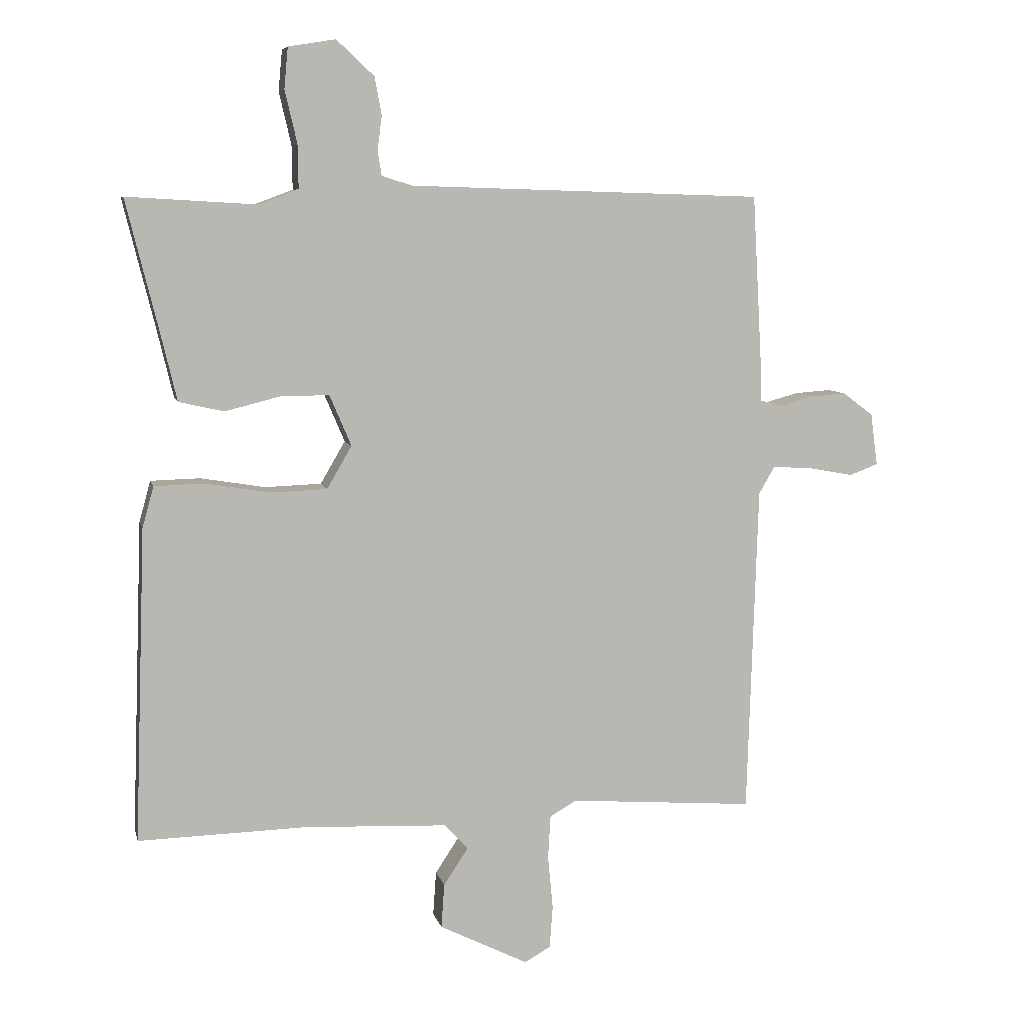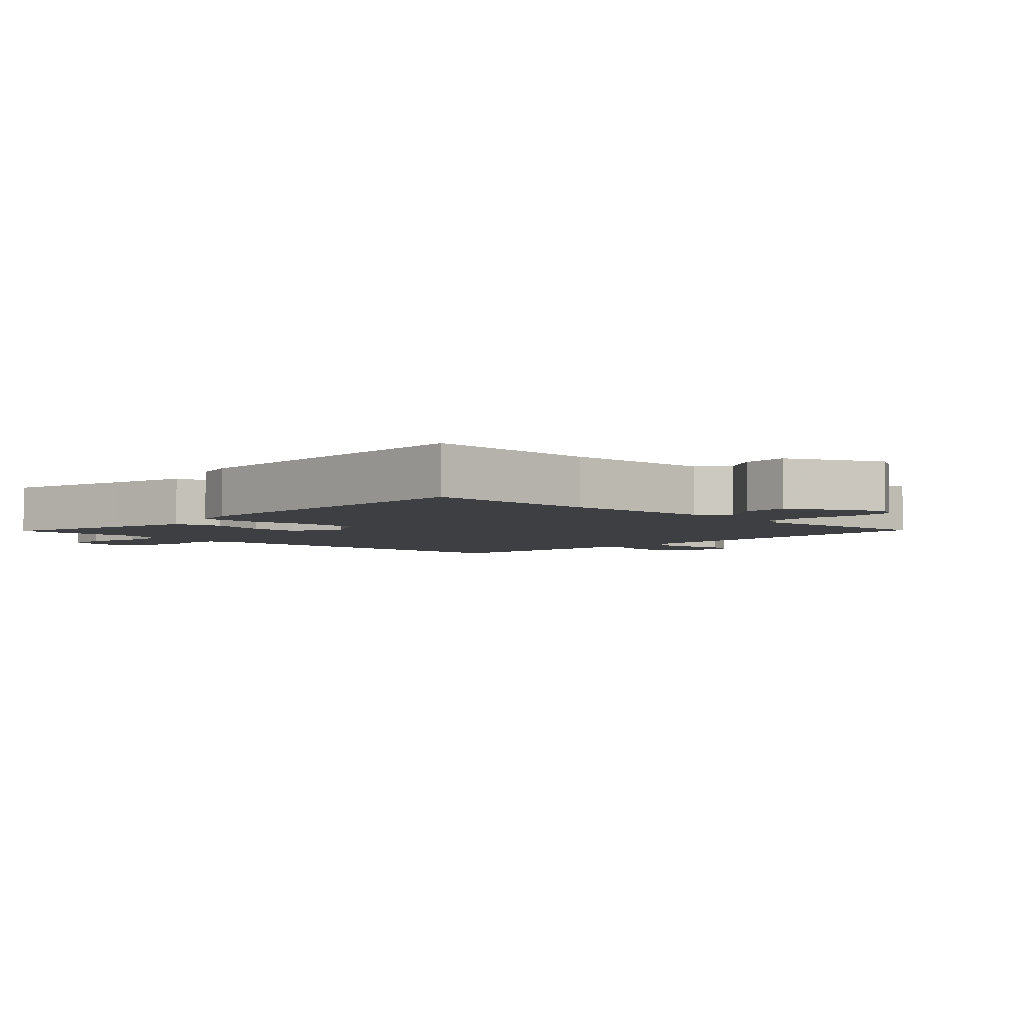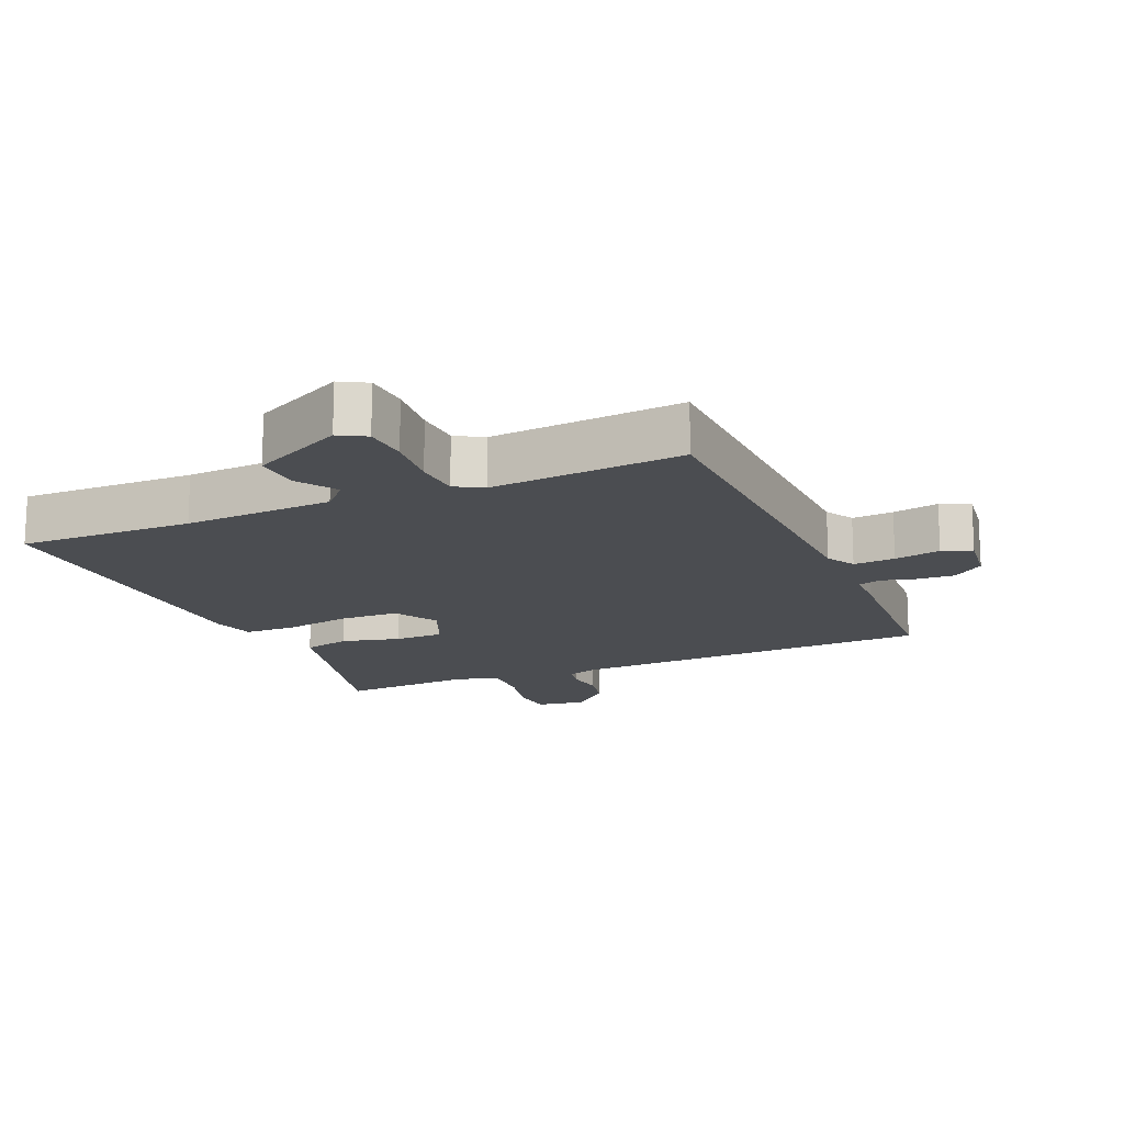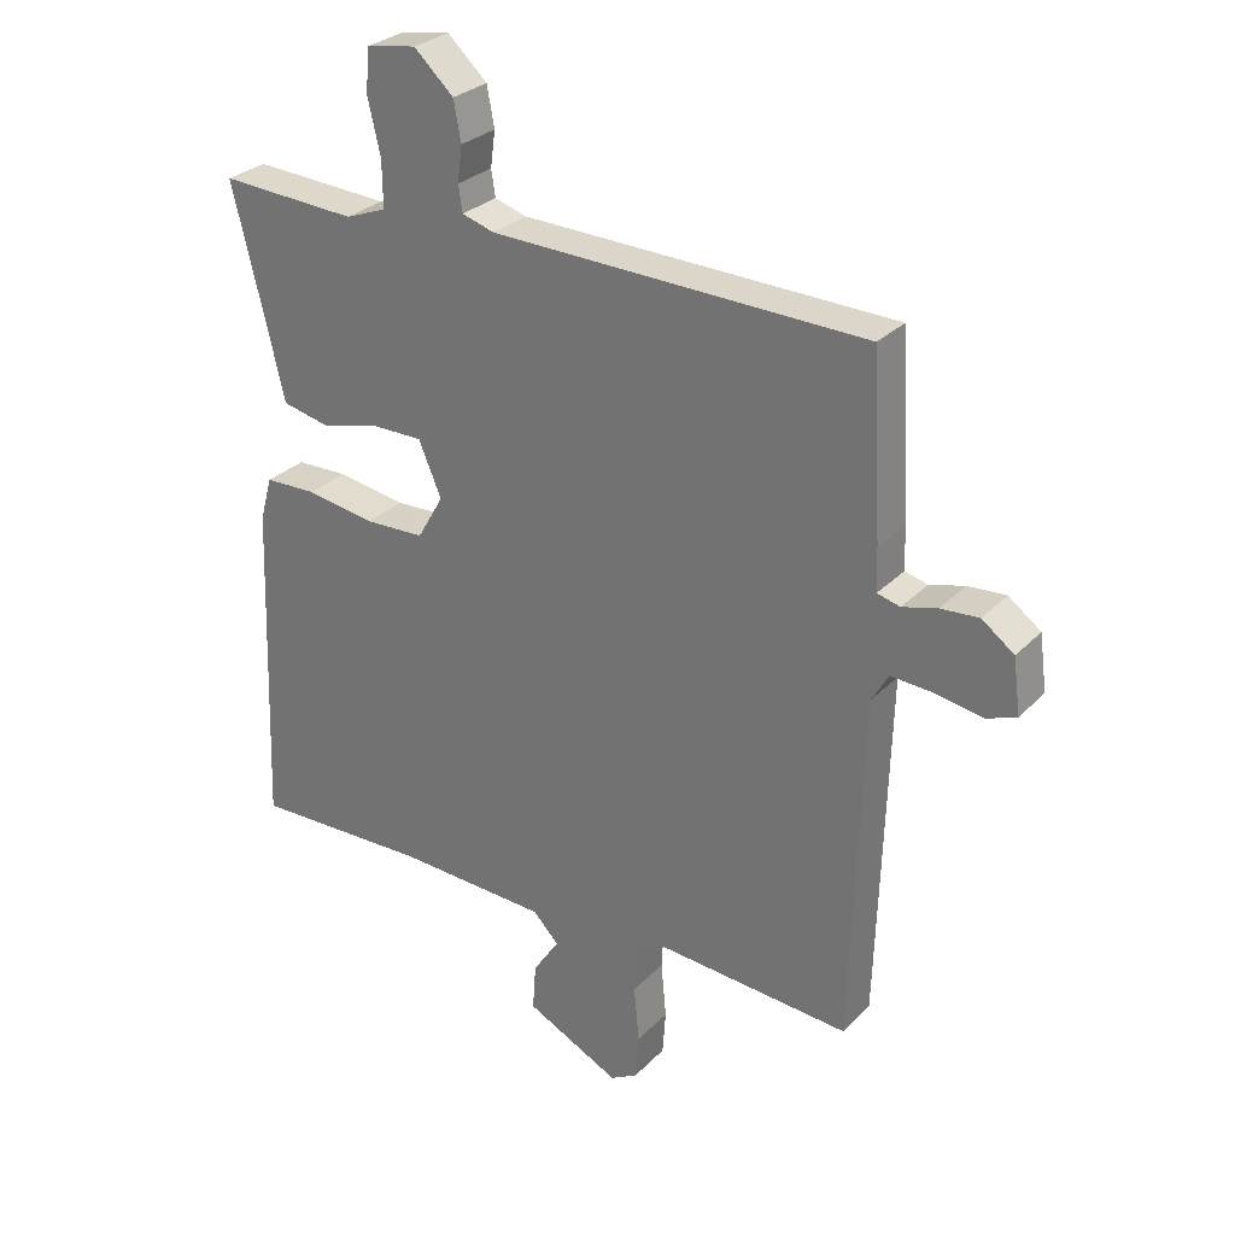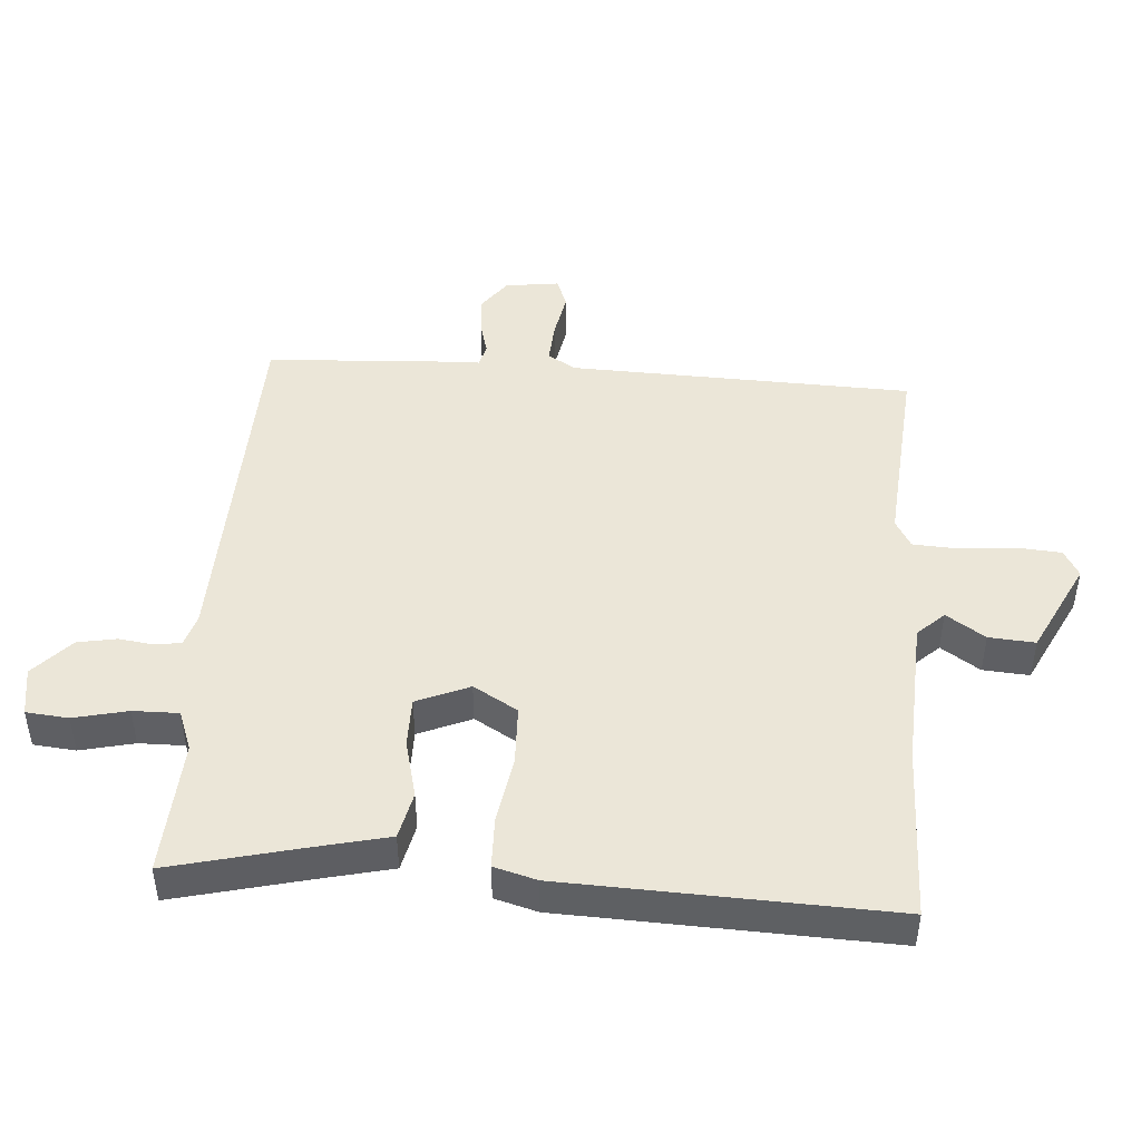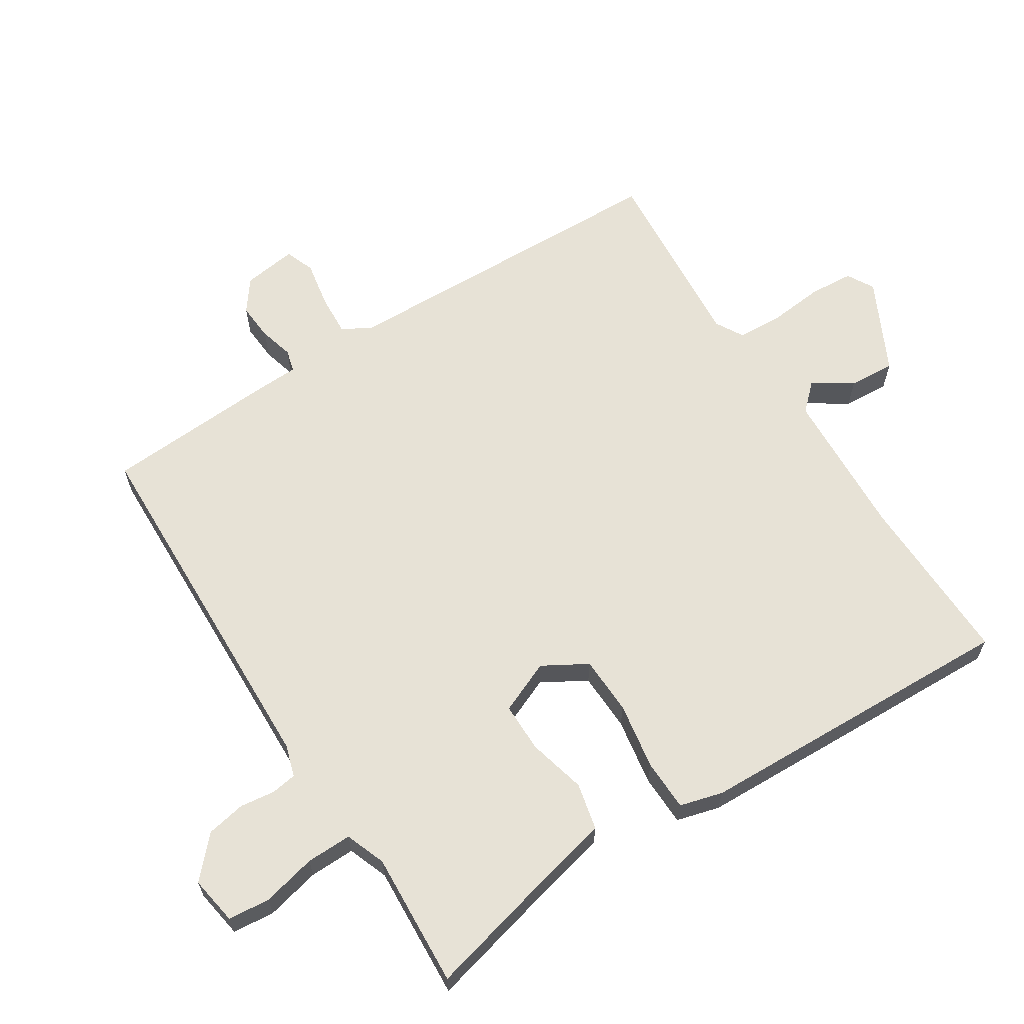
<metadata>
{"format":"obj","ext":"obj","renderer":"f3d","projection":"perspective","resolution":1024,"background":"white","views":[{"elev":7.7,"azim":167.1,"up":"+Z"},{"elev":-4.0,"azim":135.9,"up":"+Y"},{"elev":-16.0,"azim":-156.6,"up":"+Y"},{"elev":28.6,"azim":-145.7,"up":"+Z"},{"elev":46.4,"azim":94.2,"up":"+Y"},{"elev":63.7,"azim":57.4,"up":"+Y"}]}
</metadata>
<code>
v -0.5 0.07 0.5
v 0.057 0.07 0.517
v 0.105 0.07 0.532
v 0.111 0.07 0.571
v 0.104 0.07 0.624
v 0.115 0.07 0.683
v 0.174 0.07 0.738
v 0.248 0.07 0.726
v 0.254 0.07 0.662
v 0.235 0.07 0.58
v 0.234 0.07 0.511
v 0.295 0.07 0.488
v 0.5 0.07 0.5
v 0.451 0.07 0.302
v 0.424 0.07 0.188
v 0.353 0.07 0.172
v 0.265 0.07 0.194
v 0.19 0.07 0.194
v 0.156 0.07 0.114
v 0.195 0.07 0.047
v 0.284 0.07 0.044
v 0.386 0.07 0.061
v 0.464 0.07 0.059
v 0.482 0.07 -0.006
v 0.5 0.07 -0.5
v 0.236 0.07 -0.494
v 0.01 0.07 -0.505
v -0.028 0.07 -0.545
v 0.011 0.07 -0.604
v 0.016 0.07 -0.674
v -0.124 0.07 -0.744
v -0.165 0.07 -0.721
v -0.17 0.07 -0.654
v -0.162 0.07 -0.57
v -0.166 0.07 -0.501
v -0.208 0.07 -0.477
v -0.5 0.07 -0.5
v -0.516 0.07 0.02
v -0.541 0.07 0.063
v -0.604 0.07 0.059
v -0.674 0.07 0.046
v -0.719 0.07 0.063
v -0.708 0.07 0.145
v -0.66 0.07 0.181
v -0.603 0.07 0.177
v -0.551 0.07 0.163
v -0.517 0.07 0.172
v -0.515 0.07 0.236
v -0.5 0 0.5
v 0.057 0 0.517
v 0.105 0 0.532
v 0.111 0 0.571
v 0.104 0 0.624
v 0.115 0 0.683
v 0.174 0 0.738
v 0.248 0 0.726
v 0.254 0 0.662
v 0.235 0 0.58
v 0.234 0 0.511
v 0.295 0 0.488
v 0.5 0 0.5
v 0.451 0 0.302
v 0.424 0 0.188
v 0.353 0 0.172
v 0.265 0 0.194
v 0.19 0 0.194
v 0.156 0 0.114
v 0.195 0 0.047
v 0.284 0 0.044
v 0.386 0 0.061
v 0.464 0 0.059
v 0.482 0 -0.006
v 0.5 0 -0.5
v 0.236 0 -0.494
v 0.01 0 -0.505
v -0.028 0 -0.545
v 0.011 0 -0.604
v 0.016 0 -0.674
v -0.124 0 -0.744
v -0.165 0 -0.721
v -0.17 0 -0.654
v -0.162 0 -0.57
v -0.166 0 -0.501
v -0.208 0 -0.477
v -0.5 0 -0.5
v -0.516 0 0.02
v -0.541 0 0.063
v -0.604 0 0.059
v -0.674 0 0.046
v -0.719 0 0.063
v -0.708 0 0.145
v -0.66 0 0.181
v -0.603 0 0.177
v -0.551 0 0.163
v -0.517 0 0.172
v -0.515 0 0.236
f 47 48 1 2
f 44 45 46
f 43 44 46
f 42 43 46
f 41 42 46
f 40 41 46
f 39 40 46 47
f 47 2 3
f 39 47 3
f 38 39 3
f 36 37 38 3
f 32 33 34
f 31 32 34
f 30 31 34
f 29 30 34
f 28 29 34
f 27 28 34 35
f 26 27 35 36
f 25 26 36
f 24 25 36
f 23 24 36
f 22 23 36
f 21 22 36
f 14 15 16 17
f 14 17 18
f 13 14 18
f 12 13 18
f 11 12 18 19
f 8 9 10
f 7 8 10
f 6 7 10
f 5 6 10
f 4 5 10
f 10 11 19
f 4 10 19
f 3 4 19
f 20 21 36
f 19 20 36
f 3 19 36
f 50 49 96 95
f 94 93 92
f 94 92 91
f 94 91 90
f 94 90 89
f 94 89 88
f 95 94 88 87
f 51 50 95
f 51 95 87
f 51 87 86
f 51 86 85 84
f 82 81 80
f 82 80 79
f 82 79 78
f 82 78 77
f 82 77 76
f 83 82 76 75
f 84 83 75 74
f 84 74 73
f 84 73 72
f 84 72 71
f 84 71 70
f 84 70 69
f 65 64 63 62
f 66 65 62
f 66 62 61
f 66 61 60
f 67 66 60 59
f 58 57 56
f 58 56 55
f 58 55 54
f 58 54 53
f 58 53 52
f 67 59 58
f 67 58 52
f 67 52 51
f 84 69 68
f 84 68 67
f 84 67 51
f 1 49 50 2
f 2 50 51 3
f 3 51 52 4
f 4 52 53 5
f 5 53 54 6
f 6 54 55 7
f 7 55 56 8
f 8 56 57 9
f 9 57 58 10
f 10 58 59 11
f 11 59 60 12
f 12 60 61 13
f 13 61 62 14
f 14 62 63 15
f 15 63 64 16
f 16 64 65 17
f 17 65 66 18
f 18 66 67 19
f 19 67 68 20
f 20 68 69 21
f 21 69 70 22
f 22 70 71 23
f 23 71 72 24
f 24 72 73 25
f 25 73 74 26
f 26 74 75 27
f 27 75 76 28
f 28 76 77 29
f 29 77 78 30
f 30 78 79 31
f 31 79 80 32
f 32 80 81 33
f 33 81 82 34
f 34 82 83 35
f 35 83 84 36
f 36 84 85 37
f 37 85 86 38
f 38 86 87 39
f 39 87 88 40
f 40 88 89 41
f 41 89 90 42
f 42 90 91 43
f 43 91 92 44
f 44 92 93 45
f 45 93 94 46
f 46 94 95 47
f 47 95 96 48
f 48 96 49 1

</code>
